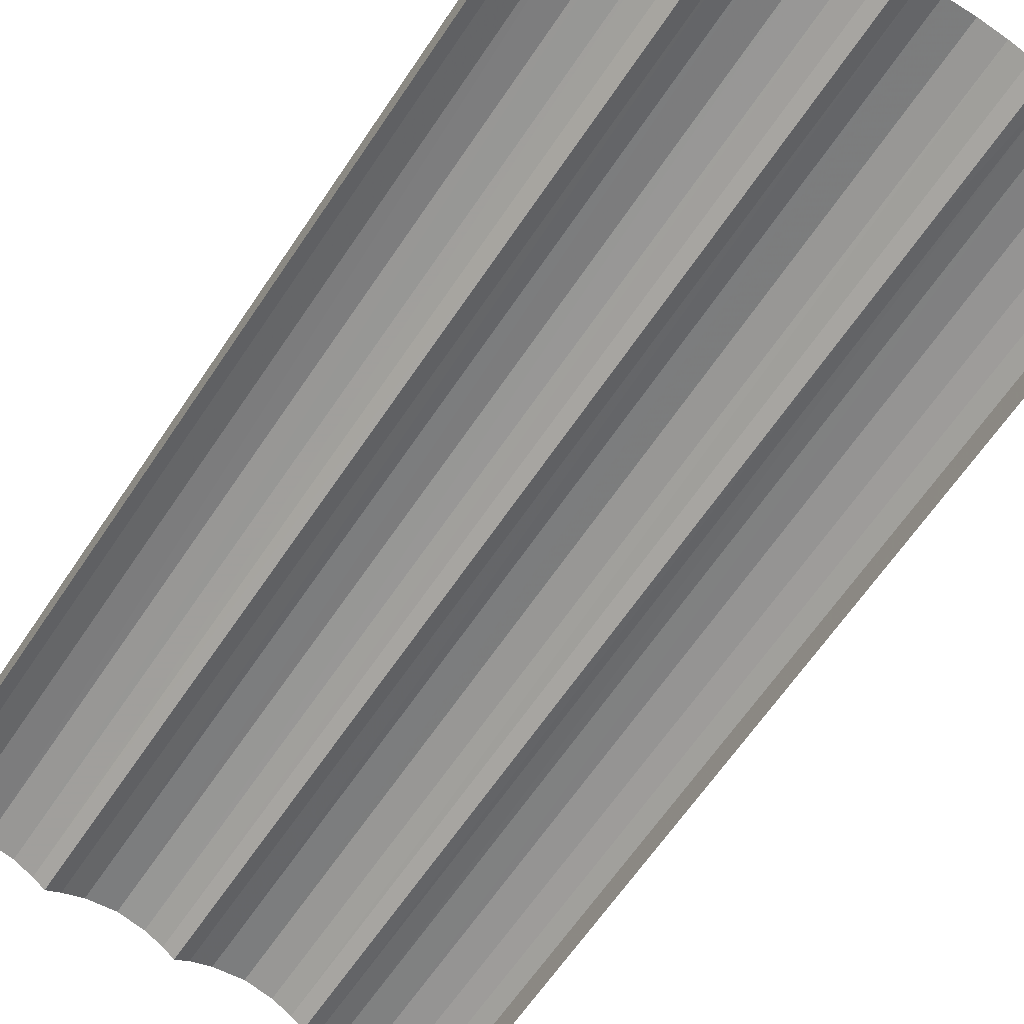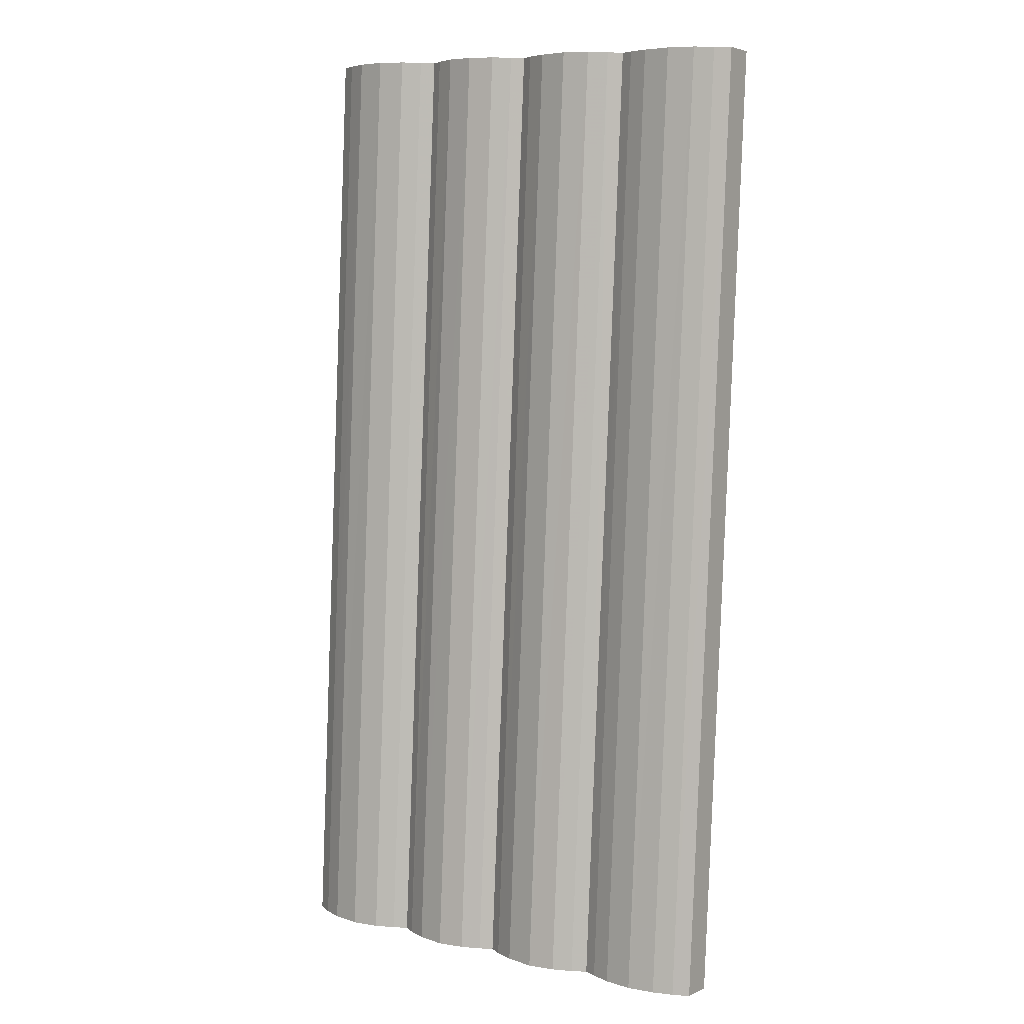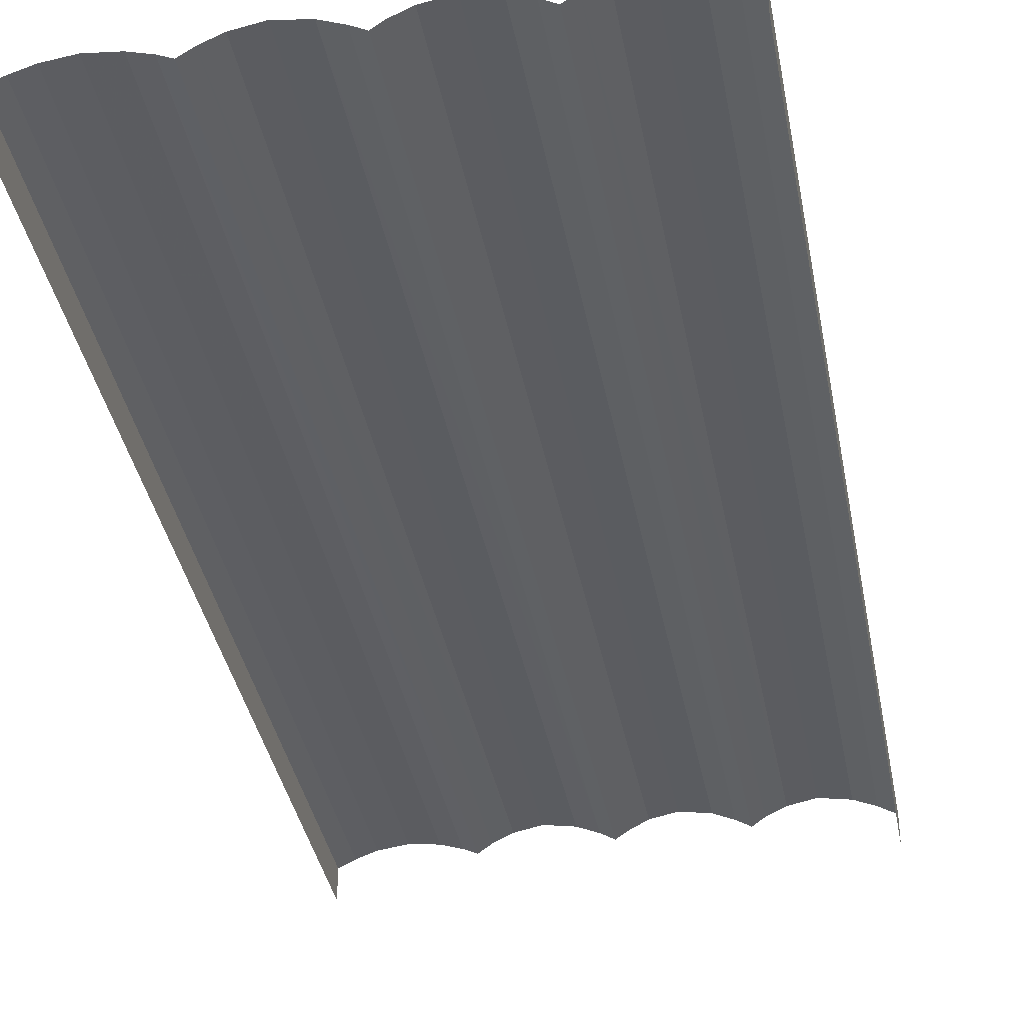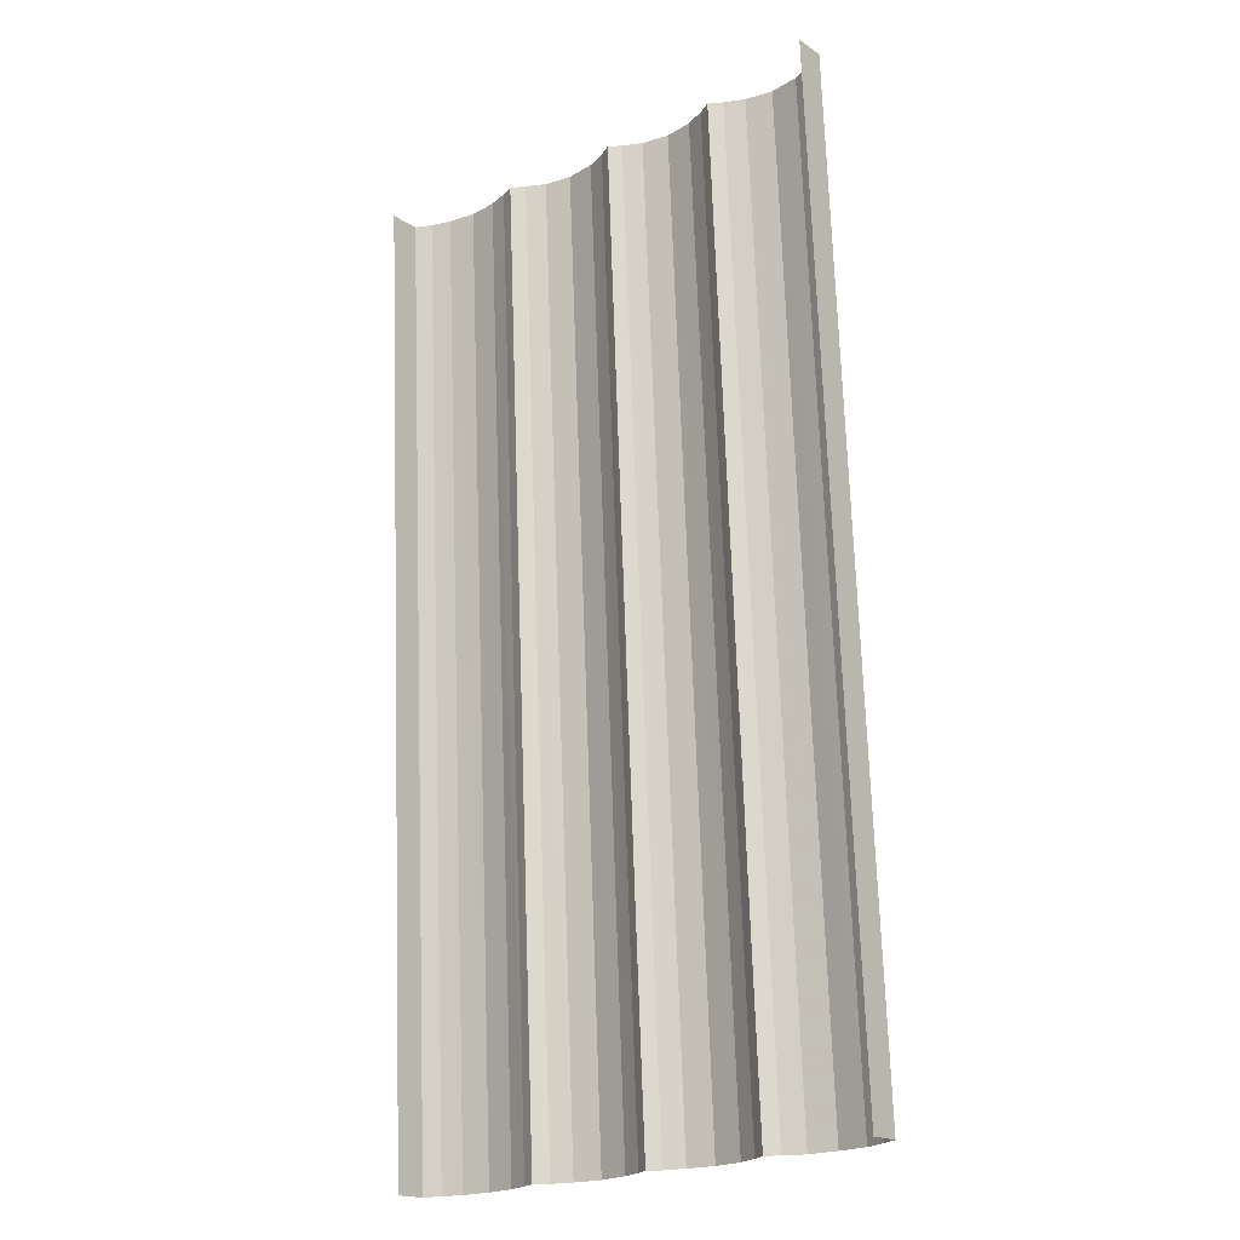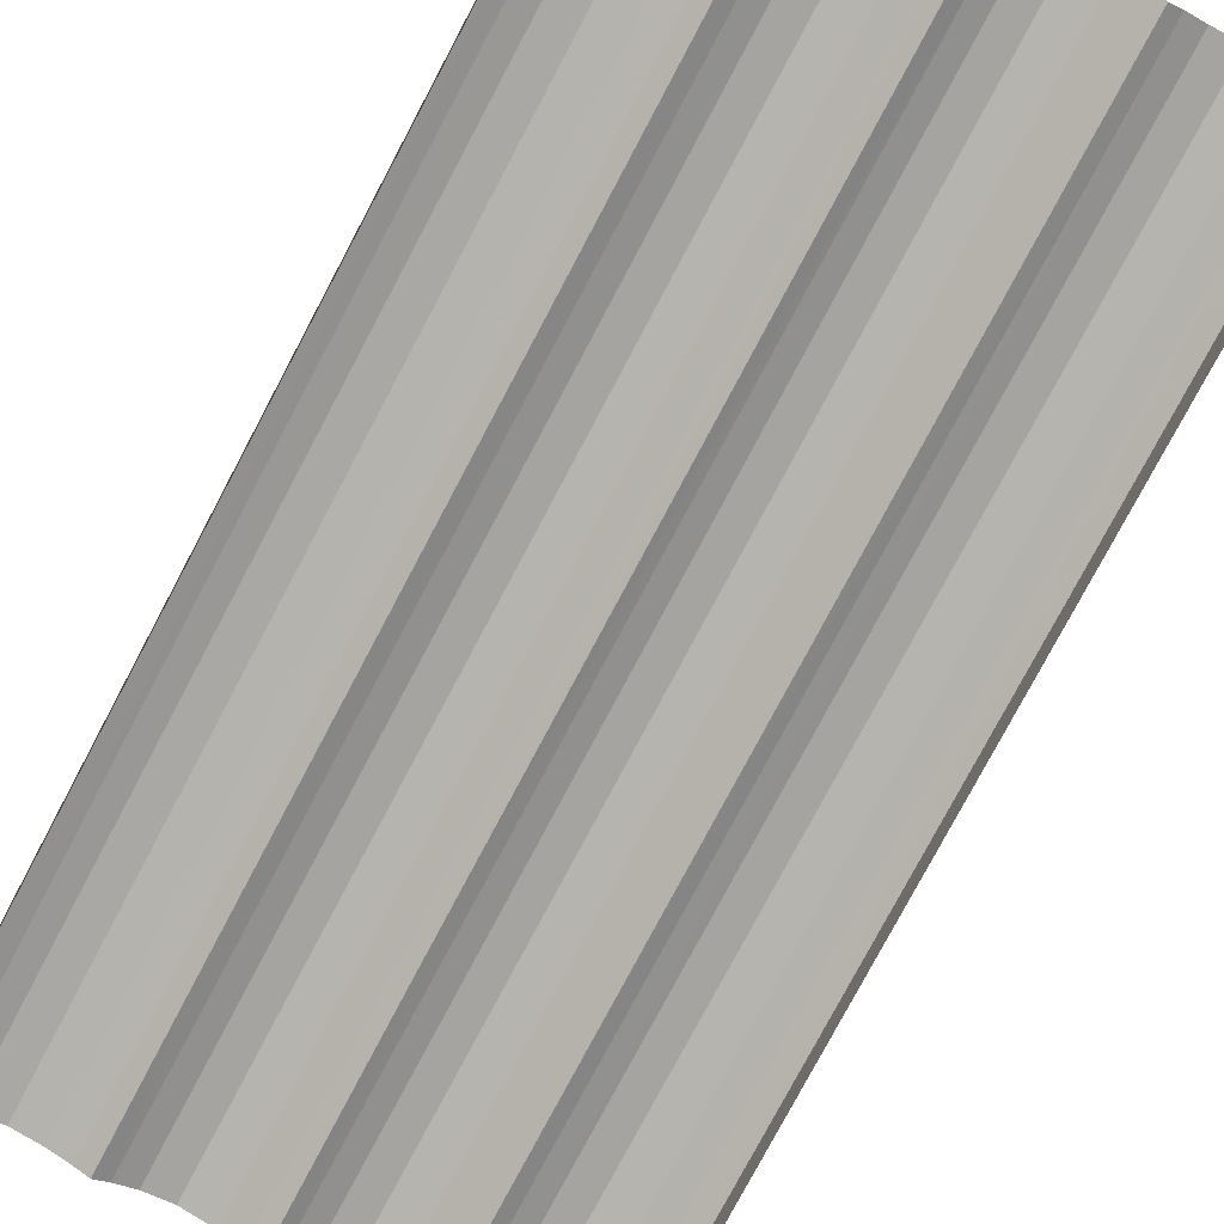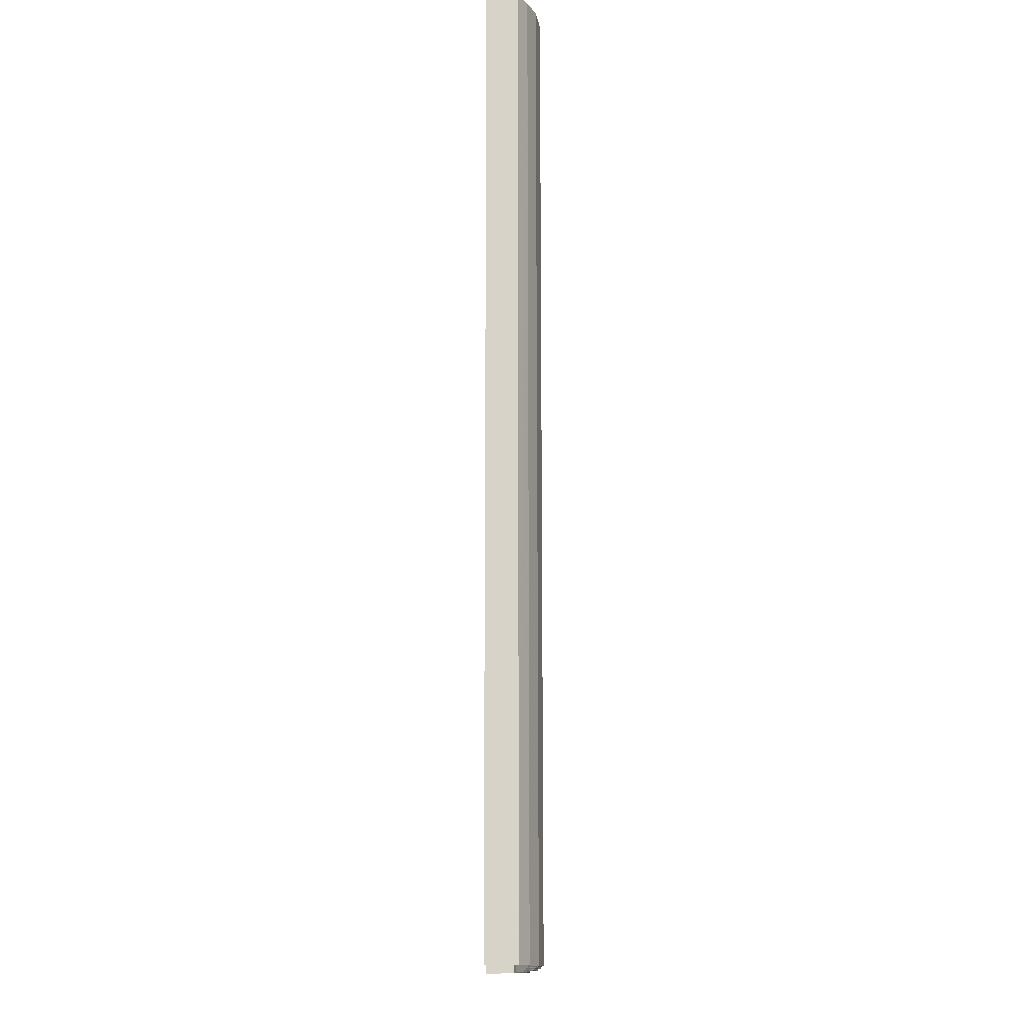
<metadata>
{"format":"obj","ext":"obj","renderer":"f3d","projection":"perspective","resolution":1024,"background":"white","views":[{"elev":-63.9,"azim":-36.3,"up":"+Z"},{"elev":3.6,"azim":34.2,"up":"+Y"},{"elev":-37.4,"azim":-171.9,"up":"+Z"},{"elev":-17.6,"azim":-142.4,"up":"+Y"},{"elev":-78.3,"azim":149.6,"up":"+Z"},{"elev":-11.3,"azim":-90.5,"up":"+Y"}]}
</metadata>
<code>
v -2.199e+05 -1.251e+05 12.29
v -2.199e+05 -1.251e+05 12.29
v -2.199e+05 -1.251e+05 12.29
v -2.199e+05 -1.251e+05 12.29
v -2.199e+05 -1.251e+05 14.38
v -2.199e+05 -1.251e+05 14.82
v -2.199e+05 -1.251e+05 14.38
v -2.199e+05 -1.251e+05 14.82
v -2.199e+05 -1.251e+05 13.99
v -2.199e+05 -1.251e+05 13.99
v -2.199e+05 -1.251e+05 13.99
v -2.199e+05 -1.251e+05 14.38
v -2.199e+05 -1.251e+05 14.38
v -2.199e+05 -1.251e+05 15.08
v -2.199e+05 -1.251e+05 14.82
v -2.199e+05 -1.251e+05 15.08
v -2.199e+05 -1.251e+05 14.82
v -2.199e+05 -1.251e+05 13.95
v -2.199e+05 -1.251e+05 13.95
v -2.199e+05 -1.251e+05 14.25
v -2.199e+05 -1.251e+05 13.95
v -2.199e+05 -1.251e+05 14.25
v -2.199e+05 -1.251e+05 14.38
v -2.199e+05 -1.251e+05 13.88
v -2.199e+05 -1.251e+05 14.38
v -2.199e+05 -1.251e+05 13.88
v -2.199e+05 -1.251e+05 14.25
v -2.199e+05 -1.251e+05 13.88
v -2.199e+05 -1.251e+05 14.25
v -2.199e+05 -1.251e+05 13.88
v -2.199e+05 -1.251e+05 14.78
v -2.199e+05 -1.251e+05 14.59
v -2.199e+05 -1.251e+05 14.78
v -2.199e+05 -1.251e+05 14.59
v -2.199e+05 -1.251e+05 14.82
v -2.199e+05 -1.251e+05 14.82
v -2.199e+05 -1.251e+05 14.59
v -2.199e+05 -1.251e+05 14.59
v -2.199e+05 -1.251e+05 14.82
v -2.199e+05 -1.251e+05 14.82
v -2.199e+05 -1.251e+05 13.97
v -2.199e+05 -1.251e+05 13.97
v -2.199e+05 -1.251e+05 14.38
v -2.199e+05 -1.251e+05 13.97
v -2.199e+05 -1.251e+05 14.38
v -2.199e+05 -1.251e+05 14.38
v -2.199e+05 -1.251e+05 14.38
v -2.199e+05 -1.251e+05 15.08
v -2.199e+05 -1.251e+05 14.82
v -2.199e+05 -1.251e+05 15.08
v -2.199e+05 -1.251e+05 14.82
v -2.199e+05 -1.251e+05 14.38
v -2.199e+05 -1.251e+05 14.38
v -2.199e+05 -1.251e+05 15.08
v -2.199e+05 -1.251e+05 14.82
v -2.199e+05 -1.251e+05 15.08
v -2.199e+05 -1.251e+05 14.82
f 1 2 3
f 1 4 2
f 39 56 4
f 38 2 31
f 35 50 49
f 14 8 17
f 39 4 23
f 29 2 38
f 2 34 31
f 56 55 4
f 23 4 26
f 2 29 28
f 46 35 49
f 12 35 46
f 17 5 43
f 20 34 2
f 8 5 17
f 55 52 4
f 2 4 10
f 18 20 2
f 12 46 18
f 12 18 10
f 43 5 10
f 41 43 10
f 52 41 4
f 41 10 4
f 18 2 10
f 24 1 25
f 25 1 40
f 40 1 54
f 11 1 3
f 27 3 30
f 15 6 16
f 36 51 48
f 37 33 3
f 27 37 3
f 54 1 57
f 33 32 3
f 7 15 45
f 47 36 13
f 47 51 36
f 57 1 53
f 7 6 15
f 32 22 3
f 53 1 44
f 45 44 11
f 7 45 11
f 21 13 11
f 47 13 21
f 22 21 3
f 21 11 3
f 44 1 11
f 5 6 7
f 5 8 6
f 5 7 9
f 5 9 10
f 7 11 9
f 10 9 12
f 9 11 13
f 9 13 12
f 14 15 16
f 14 17 15
f 18 19 20
f 19 21 22
f 19 22 20
f 23 24 25
f 23 26 24
f 27 28 29
f 27 30 28
f 8 16 6
f 8 14 16
f 31 32 33
f 31 34 32
f 35 13 36
f 35 12 13
f 29 37 27
f 29 38 37
f 39 25 40
f 39 23 25
f 41 42 43
f 42 44 45
f 42 45 43
f 46 47 19
f 46 19 18
f 47 21 19
f 48 49 50
f 48 51 49
f 50 36 48
f 50 35 36
f 52 53 42
f 52 42 41
f 53 44 42
f 54 55 56
f 54 57 55
f 56 40 54
f 56 39 40
f 38 33 37
f 38 31 33
f 57 52 55
f 57 53 52
f 34 22 32
f 34 20 22
f 17 45 15
f 17 43 45
f 51 46 49
f 51 47 46
f 26 4 1
f 24 26 1
f 28 3 2
f 28 30 3

</code>
